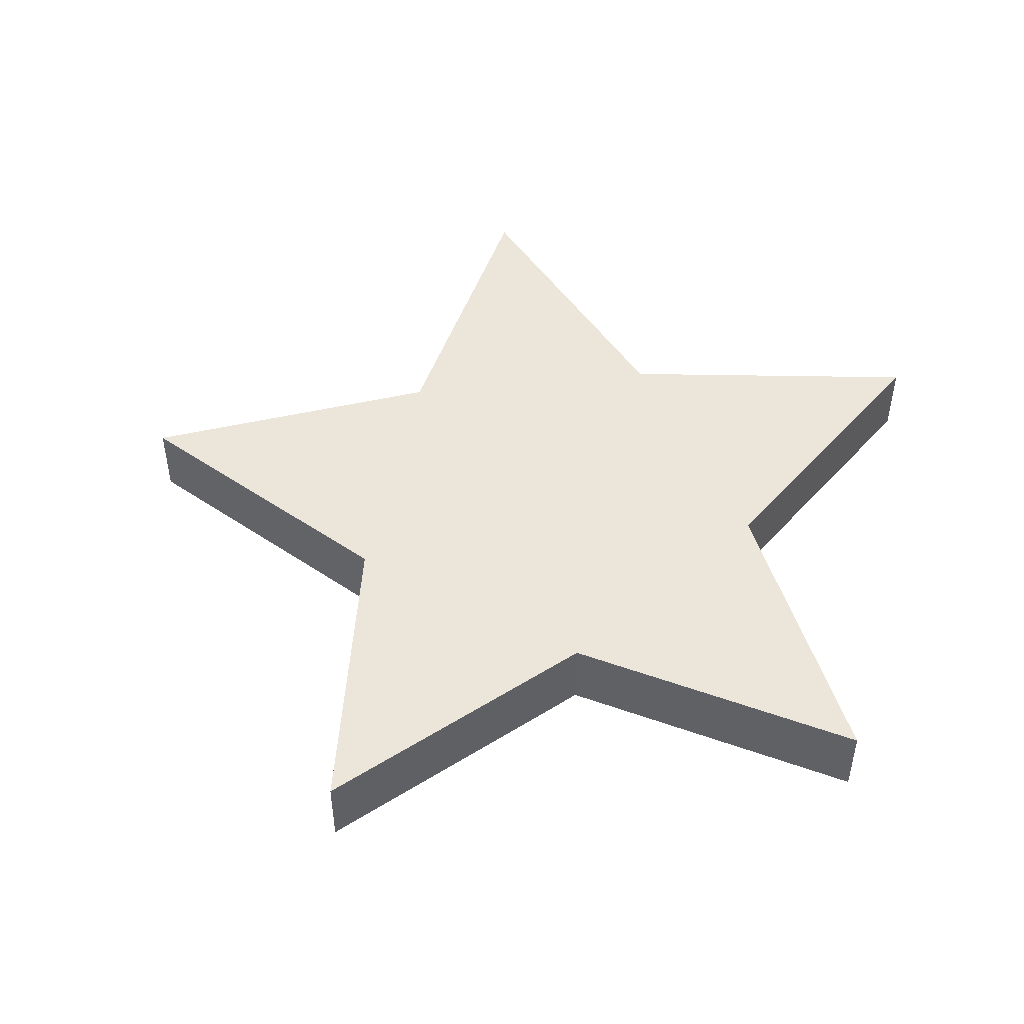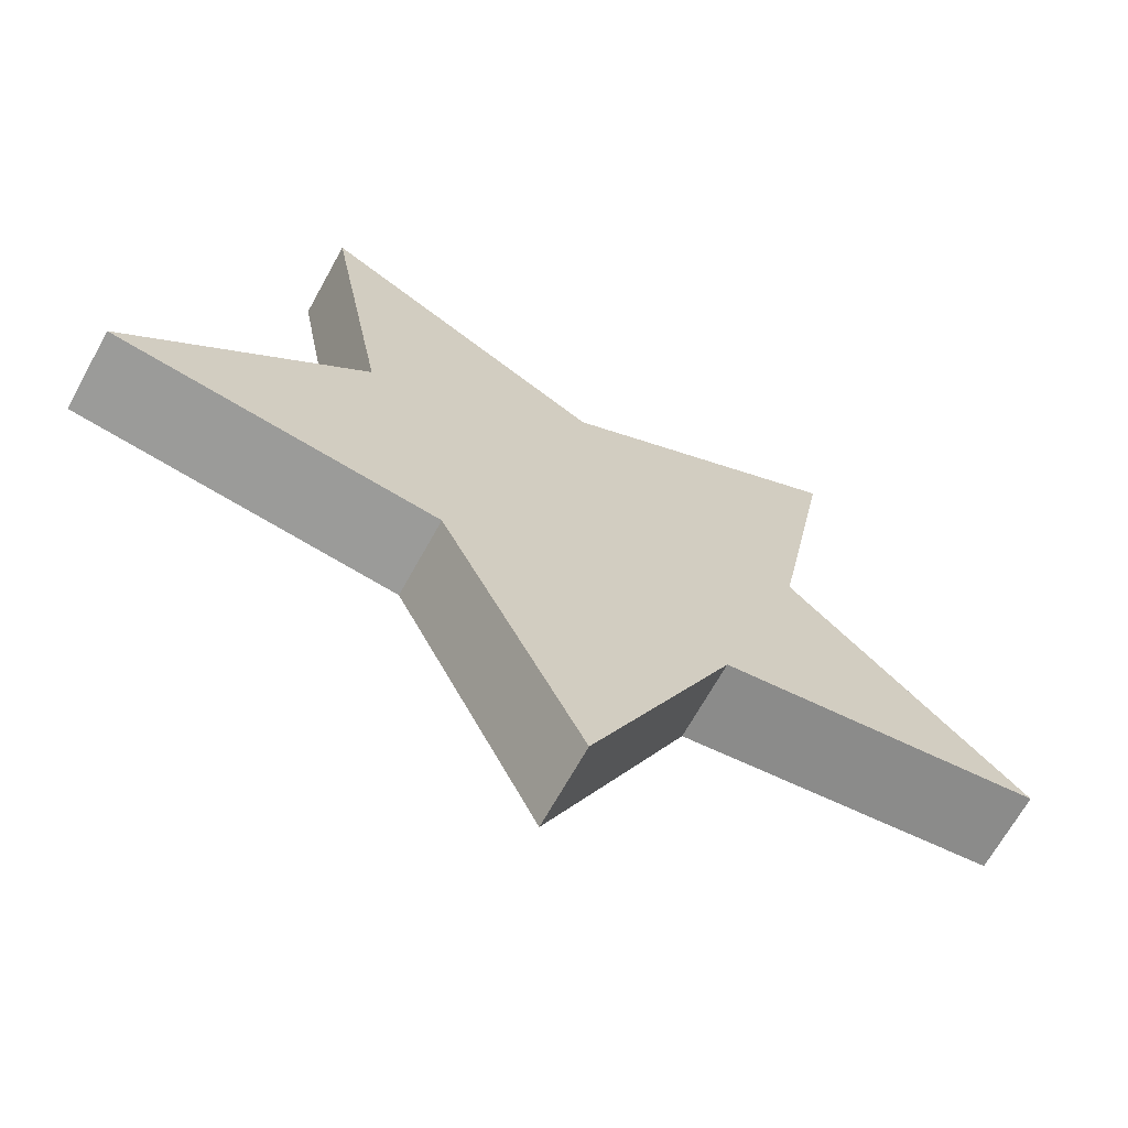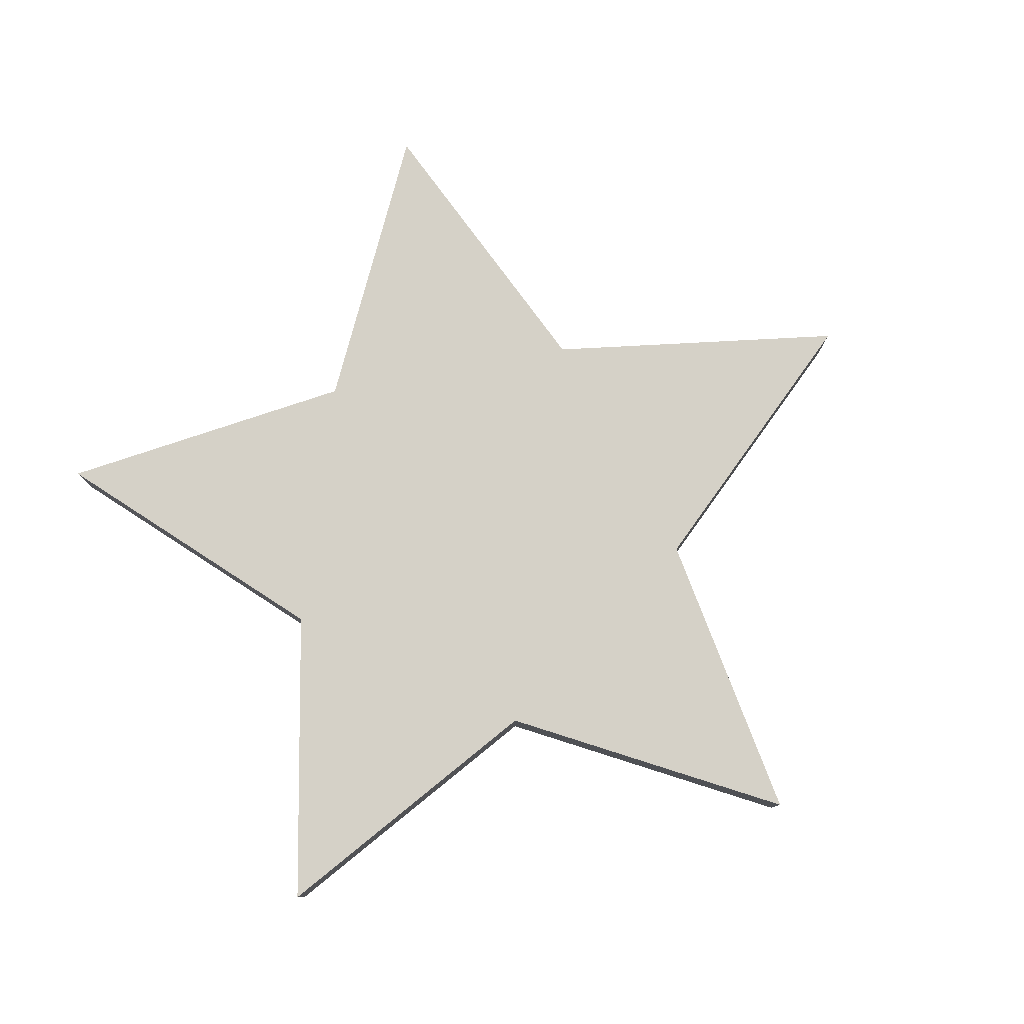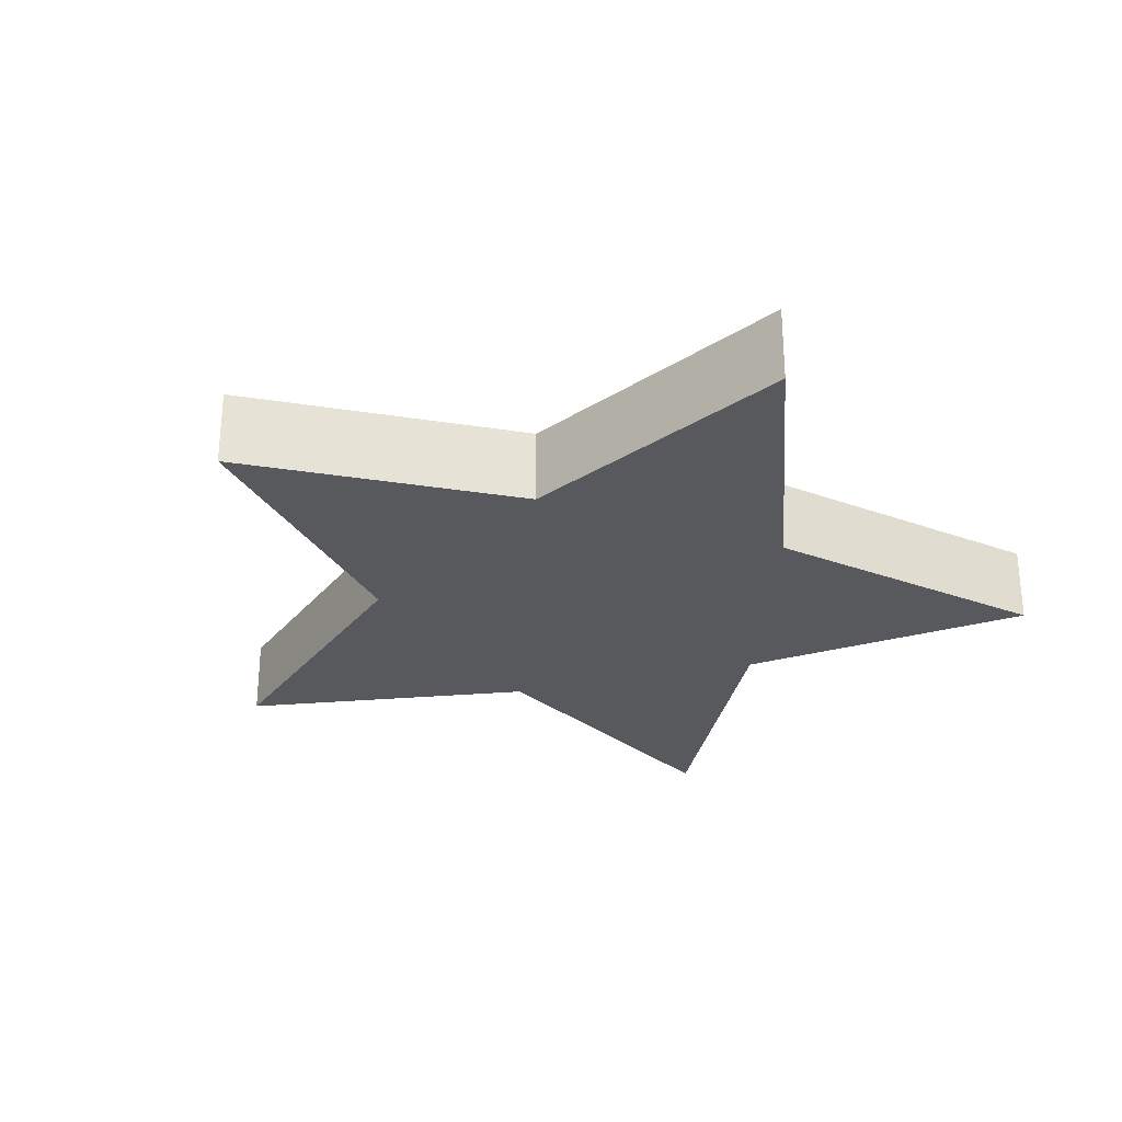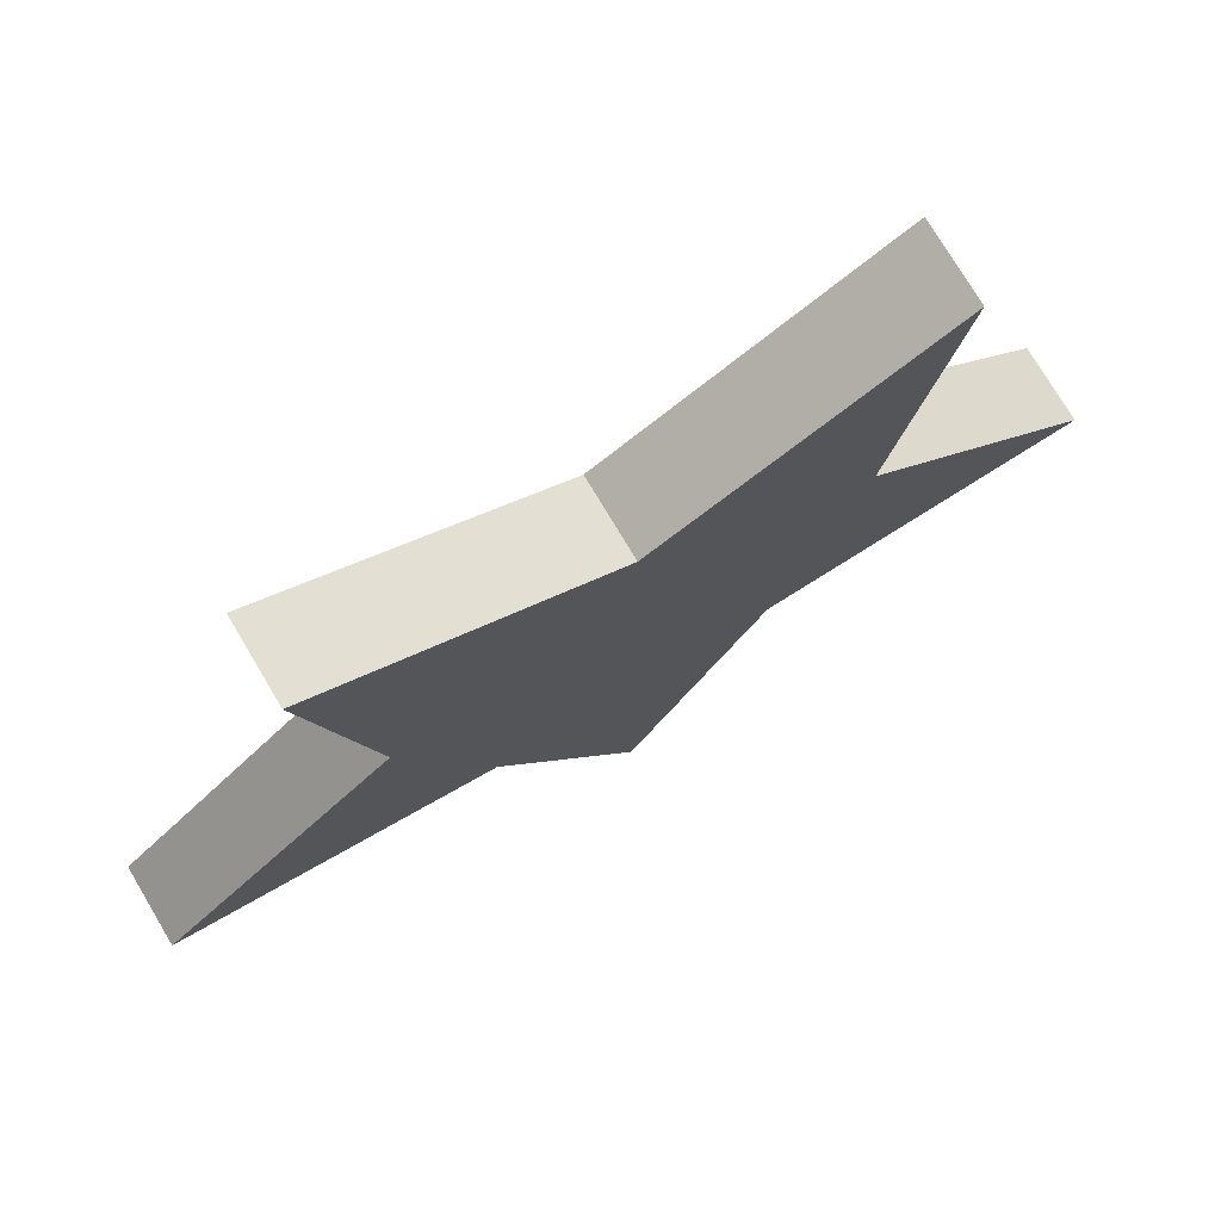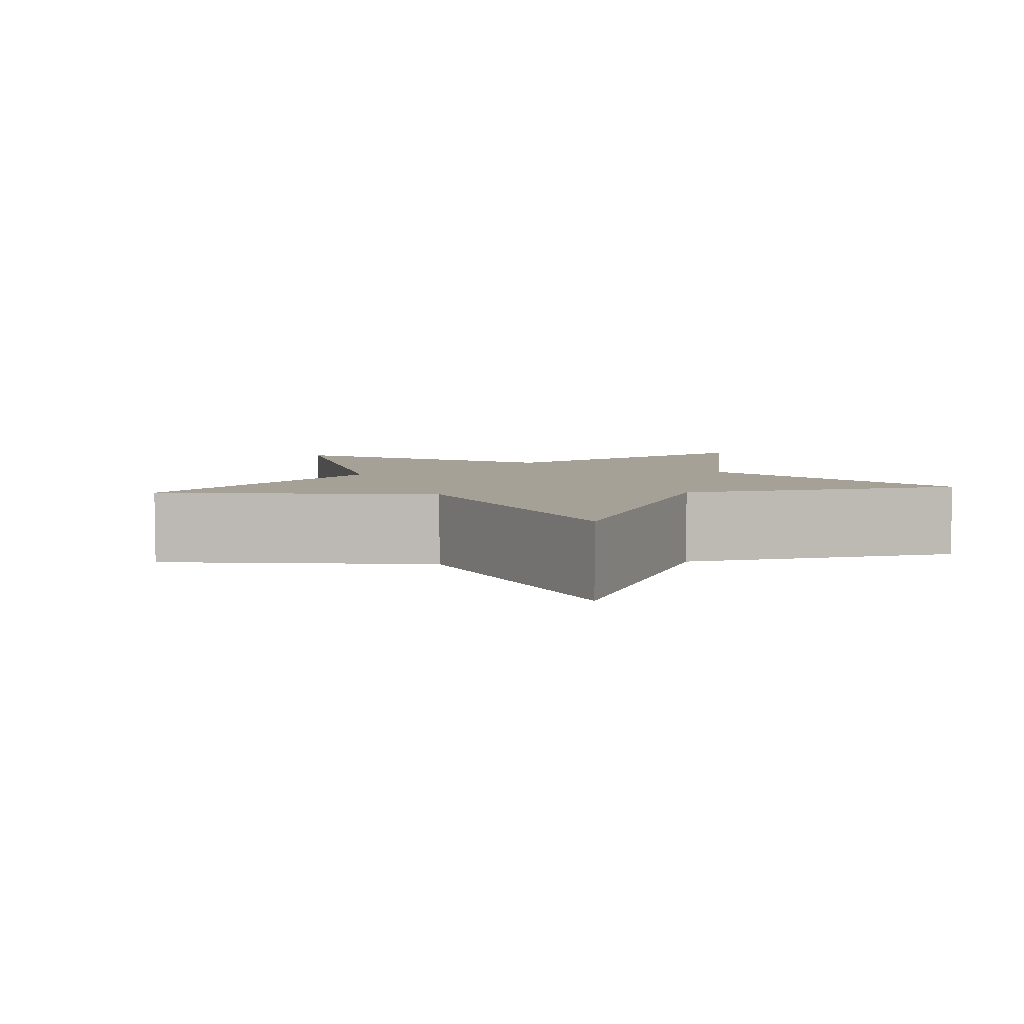
<metadata>
{"format":"obj","ext":"obj","renderer":"f3d","projection":"perspective","resolution":1024,"background":"white","views":[{"elev":48.4,"azim":-78.6,"up":"+Y"},{"elev":-67.1,"azim":-28.8,"up":"+Z"},{"elev":79.2,"azim":61.3,"up":"+Y"},{"elev":-29.0,"azim":-129.0,"up":"+Y"},{"elev":75.9,"azim":-30.8,"up":"+Z"},{"elev":6.0,"azim":-112.6,"up":"+Y"}]}
</metadata>
<code>
v 301.7 0 -91.22
v 301.7 4 -91.22
v 285.4 0 -93.41
v 285.4 4 -93.41
v 285.4 0 -93.41
v 285.4 4 -93.41
v 278.4 0 -108.1
v 278.4 4 -108.1
v 278.4 0 -108.1
v 278.4 4 -108.1
v 271.3 0 -93.41
v 271.3 4 -93.41
v 271.3 0 -93.41
v 271.3 4 -93.41
v 255.1 0 -91.22
v 255.1 4 -91.22
v 255.1 0 -91.22
v 255.1 4 -91.22
v 266.9 0 -79.93
v 266.9 4 -79.93
v 266.9 0 -79.93
v 266.9 4 -79.93
v 264 0 -63.84
v 264 4 -63.84
v 264 0 -63.84
v 264 4 -63.84
v 278.4 0 -71.6
v 278.4 4 -71.6
v 278.4 0 -71.6
v 278.4 4 -71.6
v 292.8 0 -63.84
v 292.8 4 -63.84
v 292.8 0 -63.84
v 292.8 4 -63.84
v 289.8 0 -79.93
v 289.8 4 -79.93
v 289.8 0 -79.93
v 289.8 4 -79.93
v 301.7 0 -91.22
v 301.7 4 -91.22
v 301.7 0 -91.22
v 285.4 0 -93.41
v 278.4 0 -108.1
v 271.3 0 -93.41
v 255.1 0 -91.22
v 266.9 0 -79.93
v 264 0 -63.84
v 278.4 0 -71.6
v 292.8 0 -63.84
v 289.8 0 -79.93
v 301.7 4 -91.22
v 285.4 4 -93.41
v 278.4 4 -108.1
v 271.3 4 -93.41
v 255.1 4 -91.22
v 266.9 4 -79.93
v 264 4 -63.84
v 278.4 4 -71.6
v 292.8 4 -63.84
v 289.8 4 -79.93
f 1 3 4 2
f 5 7 8 6
f 9 11 12 10
f 13 15 16 14
f 17 19 20 18
f 21 23 24 22
f 25 27 28 26
f 29 31 32 30
f 33 35 36 34
f 37 39 40 38
f 44 50 48
f 50 49 48
f 48 47 46
f 41 50 42
f 44 43 42
f 45 44 46
f 44 48 46
f 42 50 44
f 54 58 60
f 60 58 59
f 58 56 57
f 51 52 60
f 54 52 53
f 55 56 54
f 54 56 58
f 52 54 60

</code>
